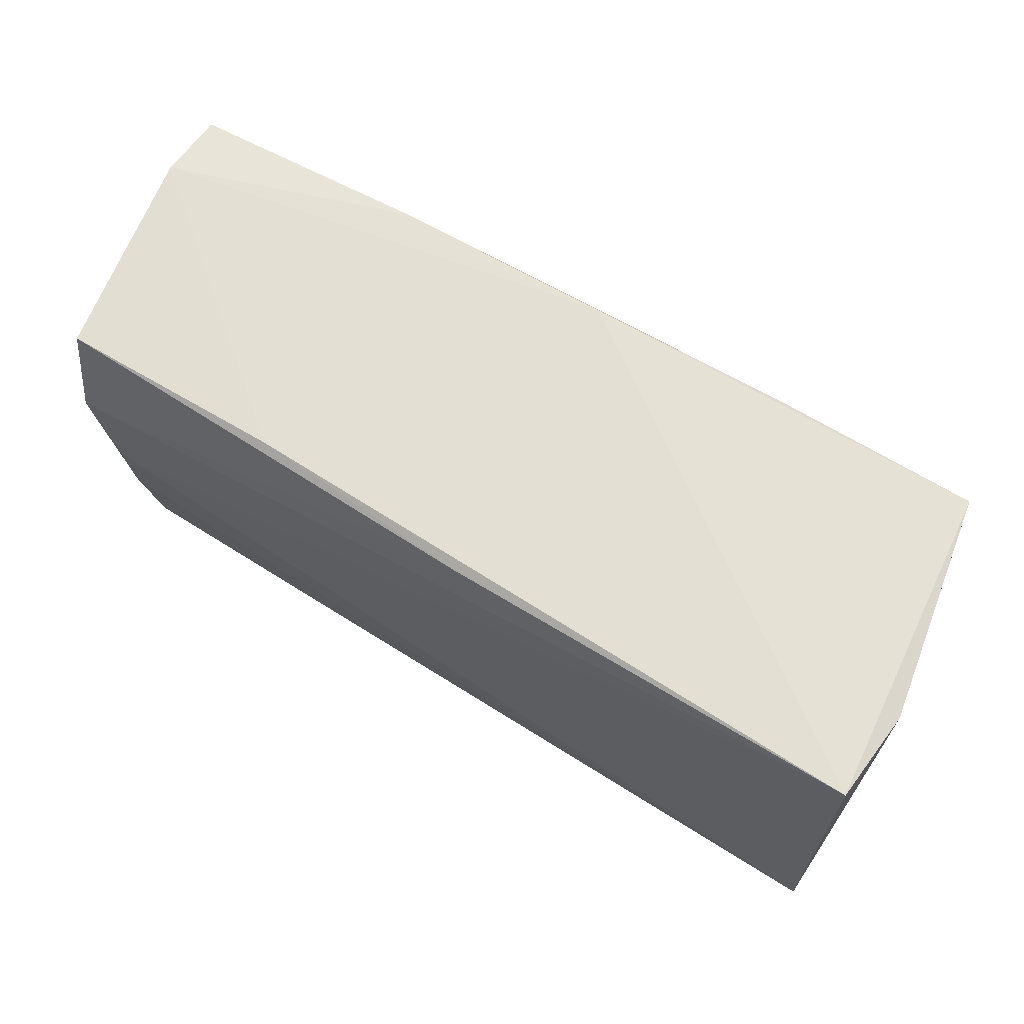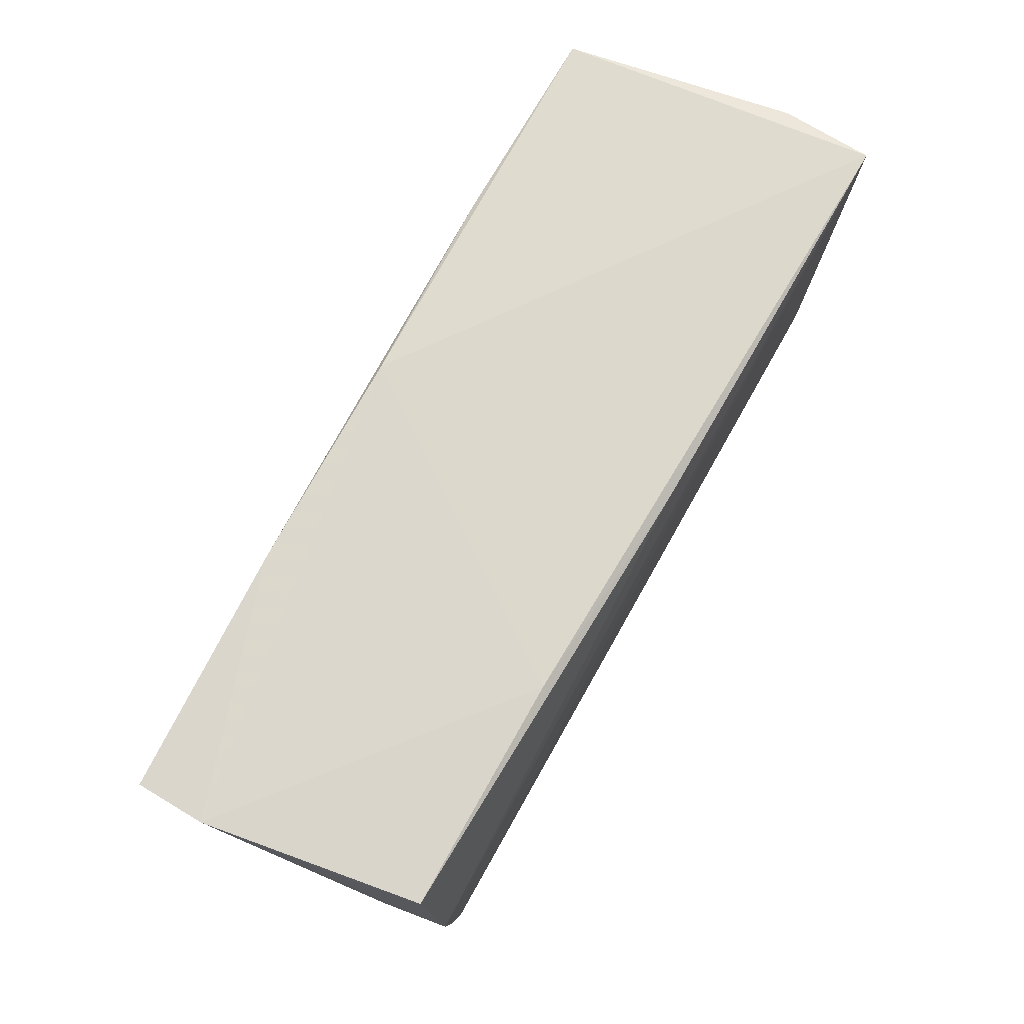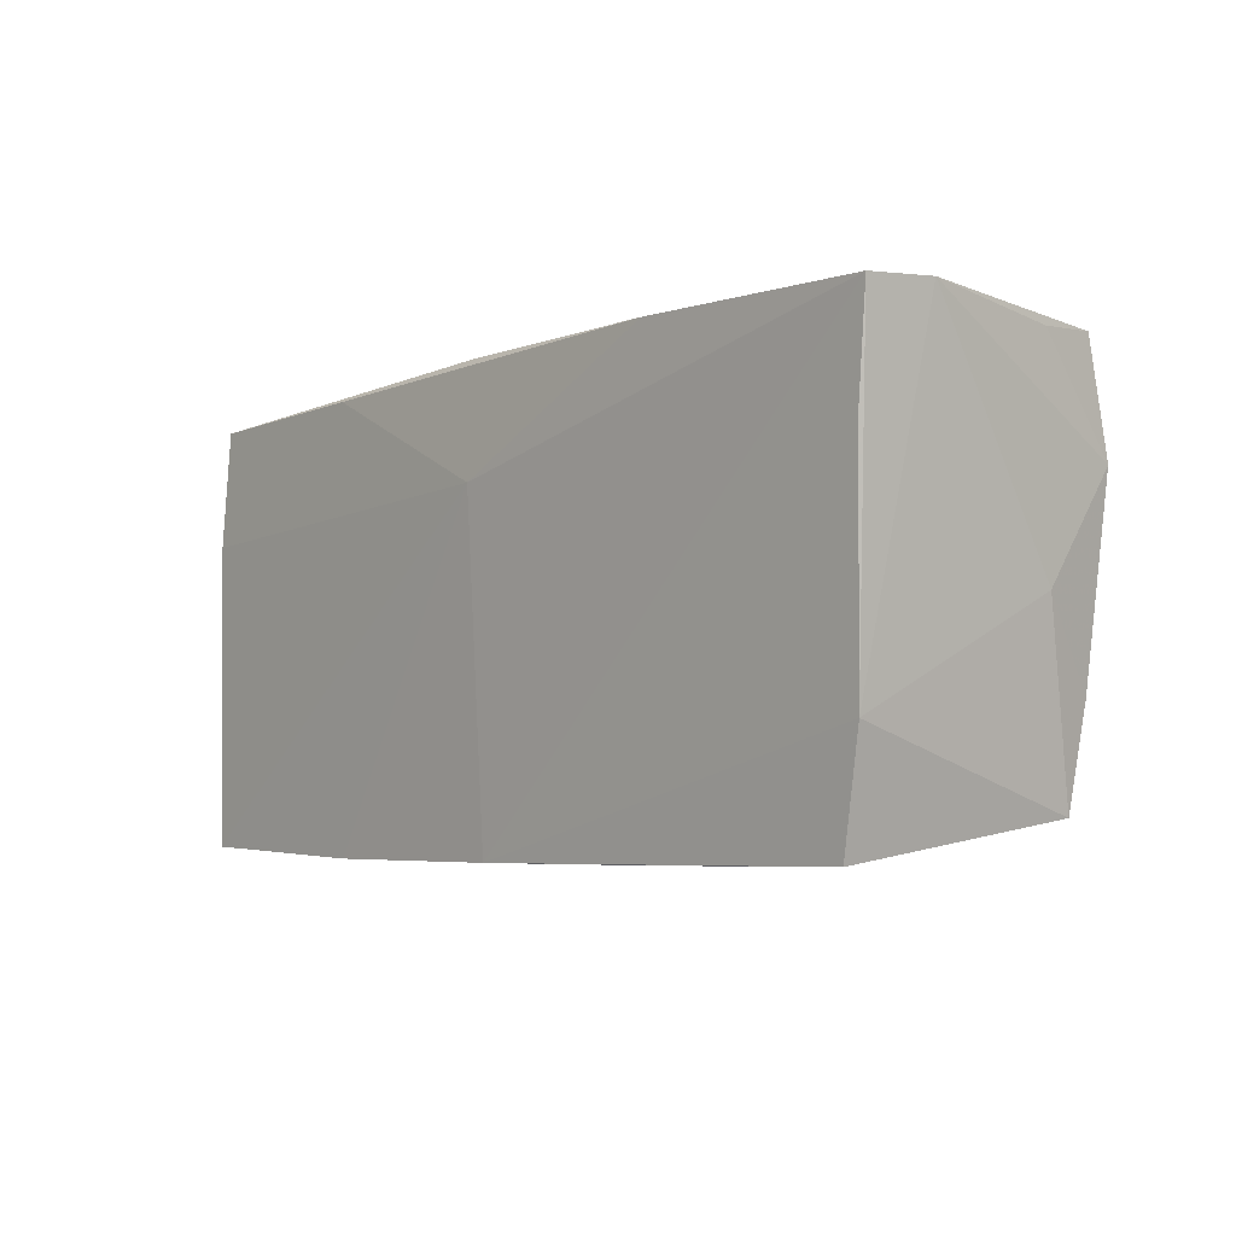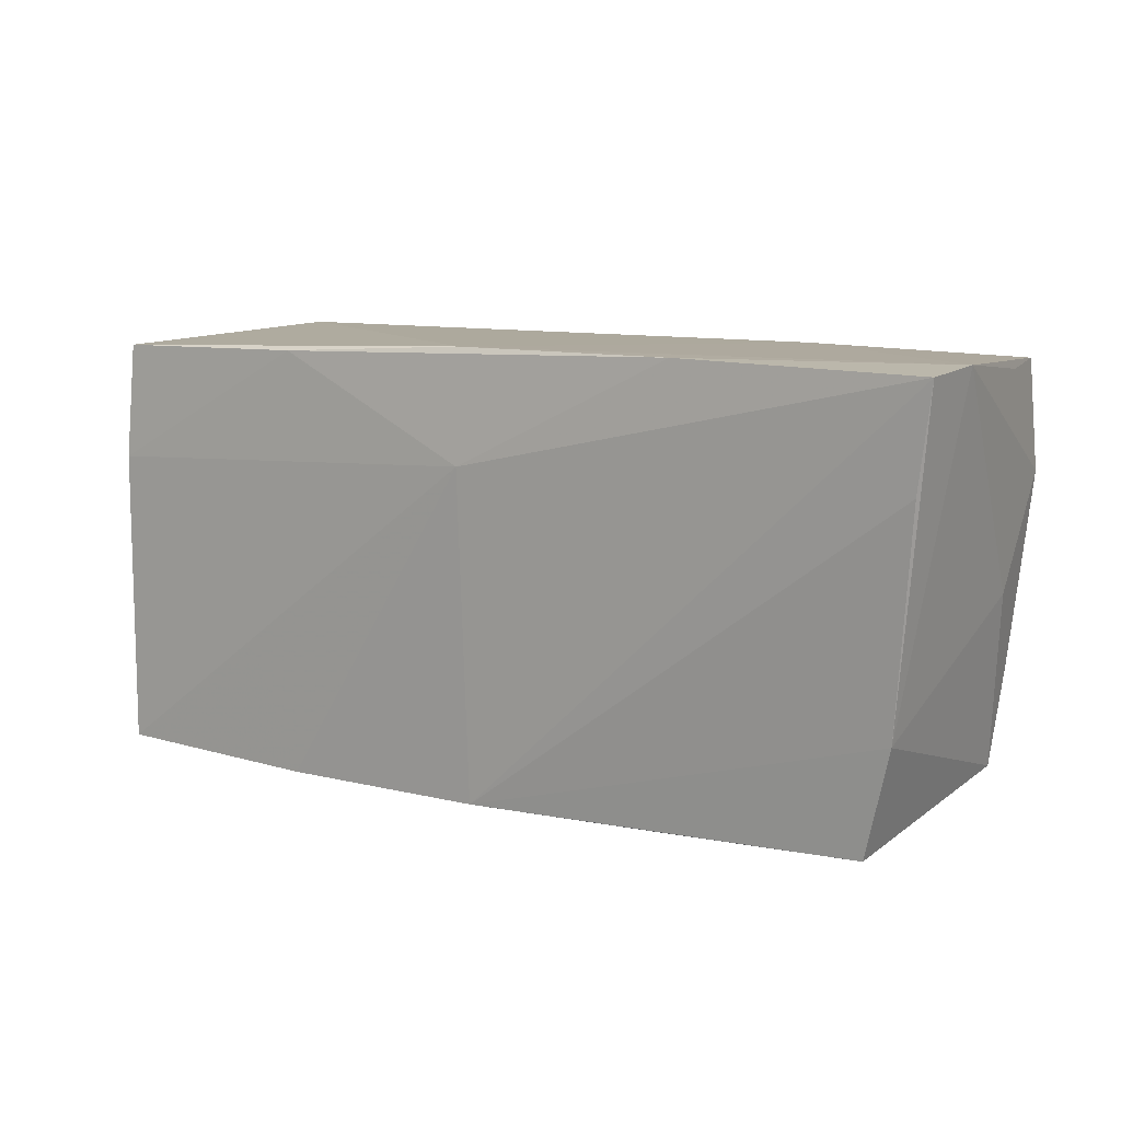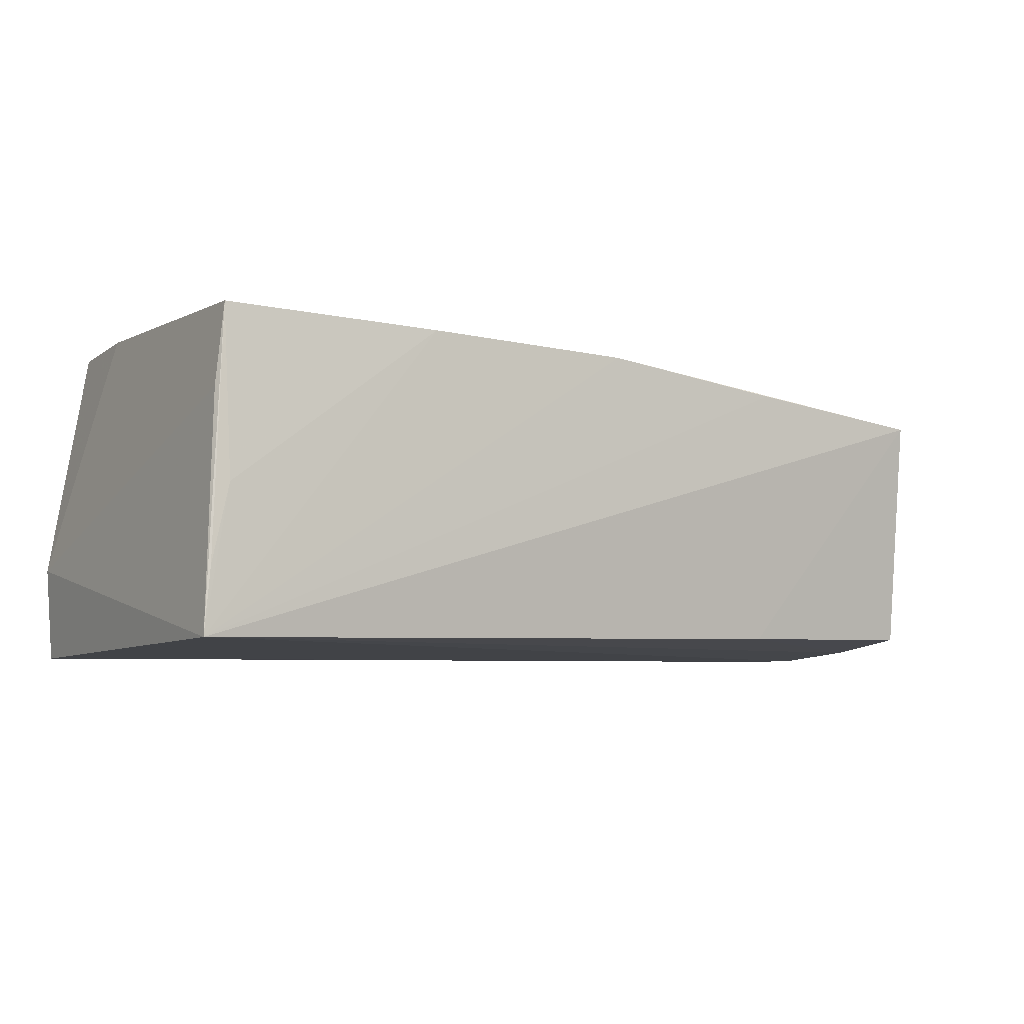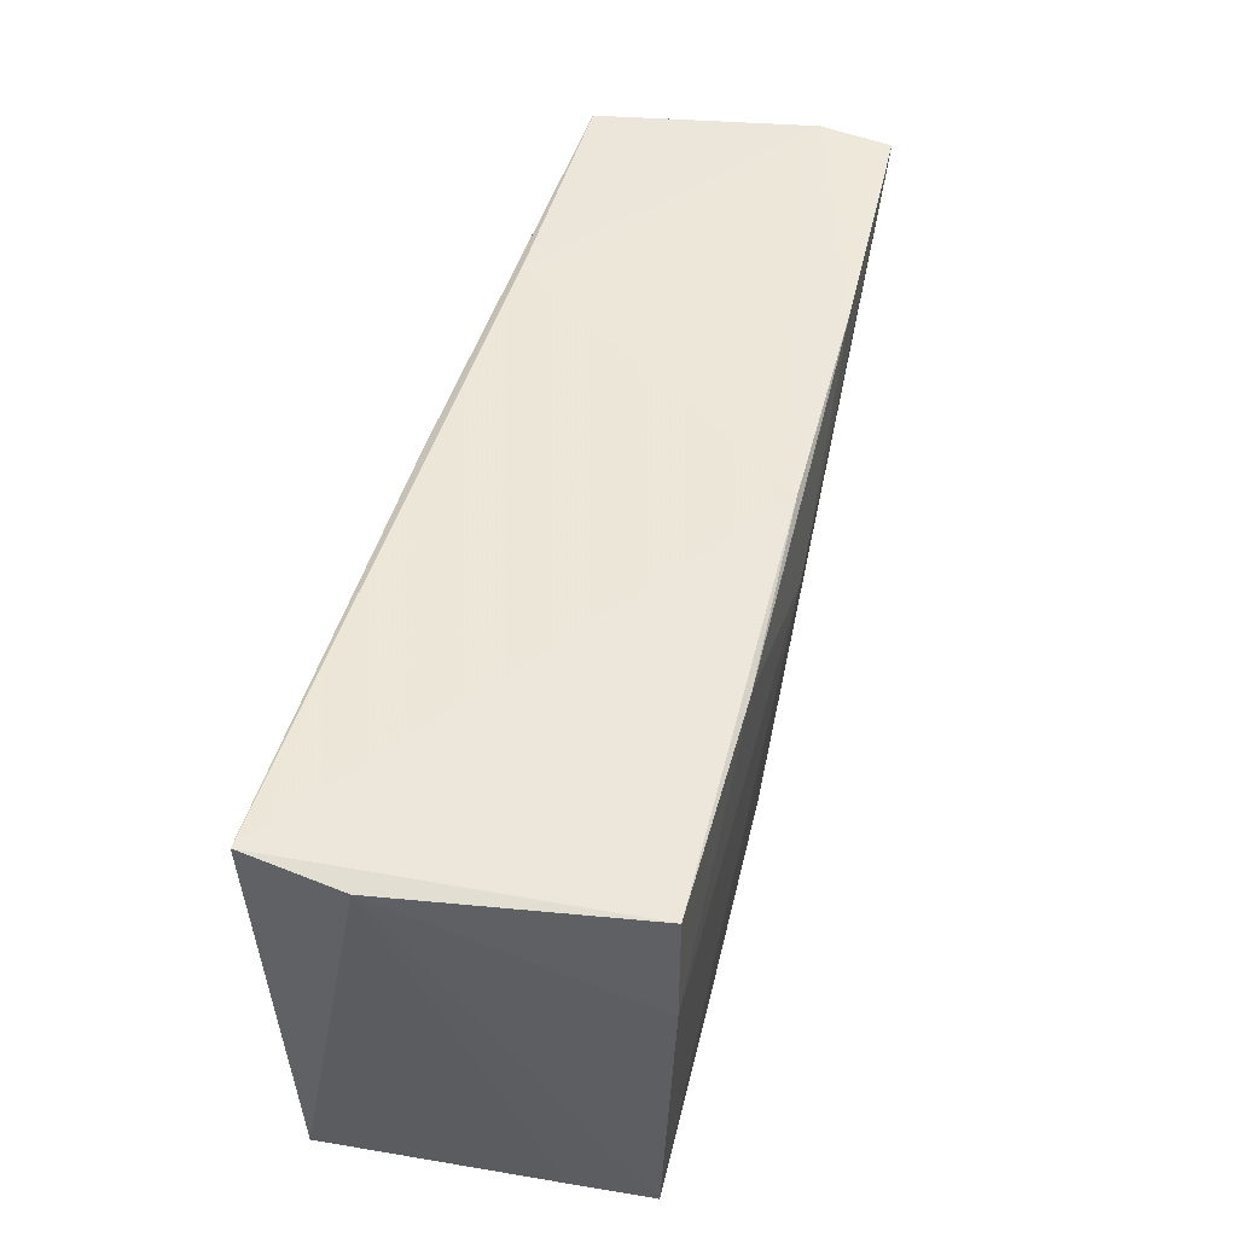
<metadata>
{"format":"obj","ext":"obj","renderer":"f3d","projection":"perspective","resolution":1024,"background":"white","views":[{"elev":66.3,"azim":-148.7,"up":"+Y"},{"elev":72.3,"azim":119.2,"up":"+Y"},{"elev":-5.4,"azim":51.3,"up":"+Y"},{"elev":9.0,"azim":34.5,"up":"+Y"},{"elev":-5.2,"azim":-32.0,"up":"+Z"},{"elev":50.7,"azim":-74.6,"up":"+Y"}]}
</metadata>
<code>
v 0.0575 0.02444 0.008851
v 0.05193 -0.01396 0.01322
v -0.05084 0.02501 -0.01901
v 0.001808 0.02495 0.01865
v 0.002125 0.0119 0.01973
v -0.02201 0.02381 0.0198
v 0.05329 0.01116 -0.01901
v 0.05095 -0.01111 -0.01792
v -0.0486 -0.02653 -0.0006381
v 0.02605 0.02458 -0.0165
v -0.04994 -0.02516 0.009694
v -0.04711 0.0237 0.01971
v 0.02585 -0.02374 -0.01653
v 0.02504 -0.02688 0.01442
v 0.05334 0.02376 -0.01641
v 0.05473 0.02302 -0.008697
v -0.0482 0.01004 0.01999
v 0.05528 0.01188 0.01629
v -0.04901 -0.02535 0.01904
v 0.04991 -0.02241 -0.01635
v 0.02848 0.02463 0.01831
v -0.05072 -0.0267 -0.009666
v 0.05364 -0.001419 -0.01009
v 0.05722 0.02369 0.01713
v 0.05024 -0.000775 -0.01901
v -0.001145 0.02399 -0.01841
v -0.05192 0.02401 -0.00787
v -0.05151 -0.02688 -0.01727
v 0.001838 -0.02681 0.01727
v 0.04833 -0.0268 0.01178
v -0.02337 -0.02657 0.01817
f 27 28 11
f 11 19 27
f 28 19 11
f 3 28 27
f 27 12 3
f 23 7 1
f 27 19 17
f 17 12 27
f 28 31 9
f 9 31 19
f 29 31 28
f 1 7 16
f 16 15 1
f 7 15 16
f 26 15 7
f 7 3 26
f 1 15 10
f 15 26 10
f 10 26 3
f 4 3 12
f 1 10 4
f 4 10 3
f 22 19 28
f 28 9 22
f 22 9 19
f 28 30 14
f 14 29 28
f 30 29 14
f 2 29 30
f 1 24 2
f 2 23 1
f 21 24 1
f 1 4 21
f 13 30 28
f 23 2 20
f 30 13 20
f 20 2 30
f 24 29 18
f 18 2 24
f 29 2 18
f 5 17 19
f 19 31 5
f 31 29 5
f 5 29 24
f 24 21 5
f 6 4 12
f 6 21 4
f 6 5 21
f 12 17 6
f 17 5 6
f 7 23 8
f 23 20 8
f 8 13 28
f 8 20 13
f 25 8 28
f 7 8 25
f 28 3 25
f 25 3 7

</code>
